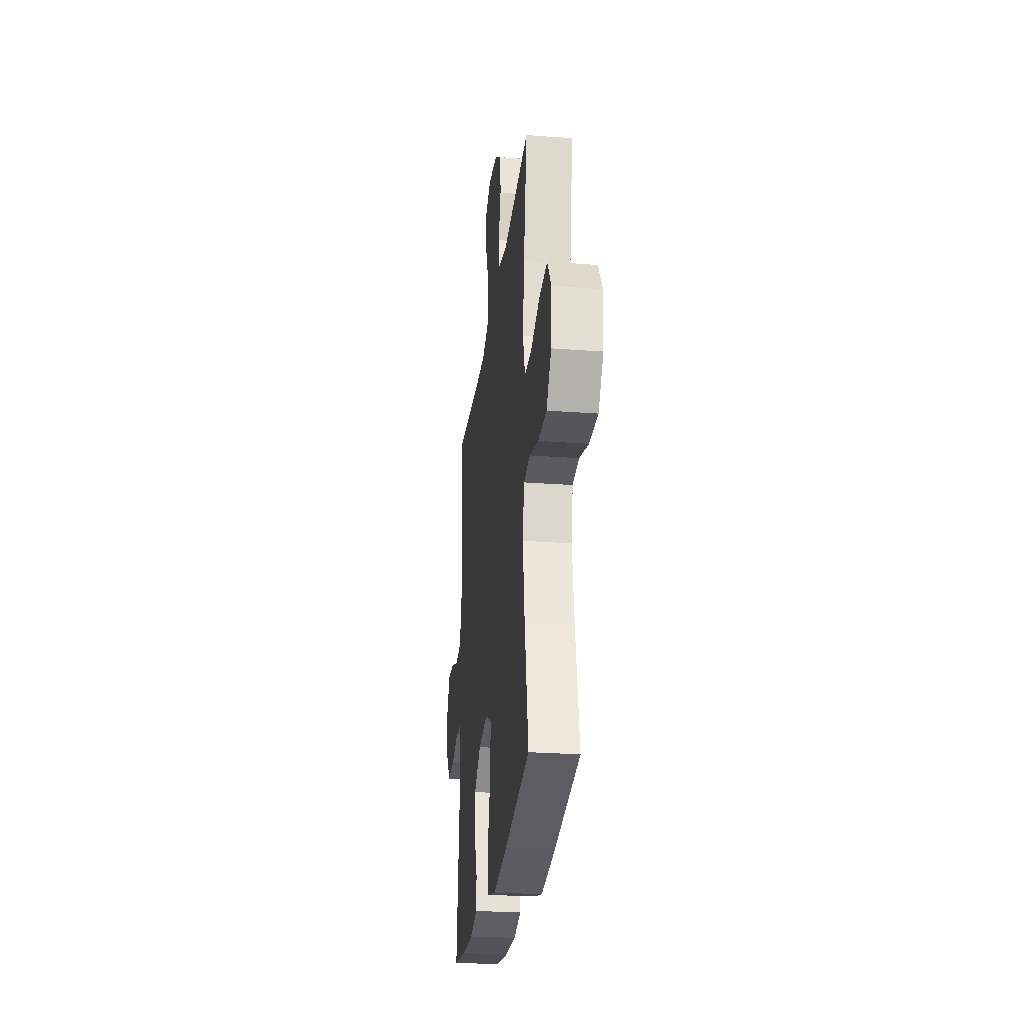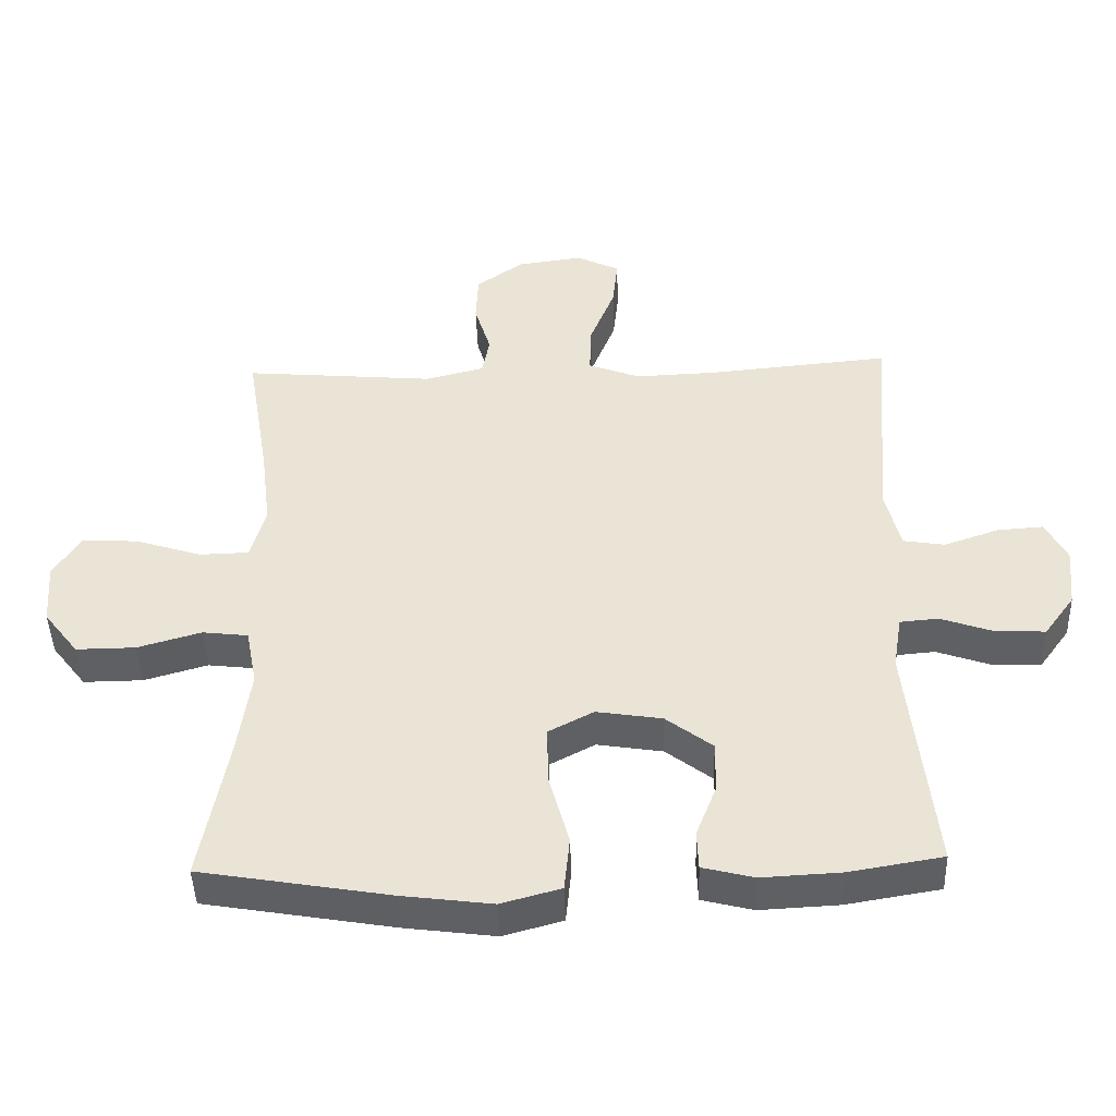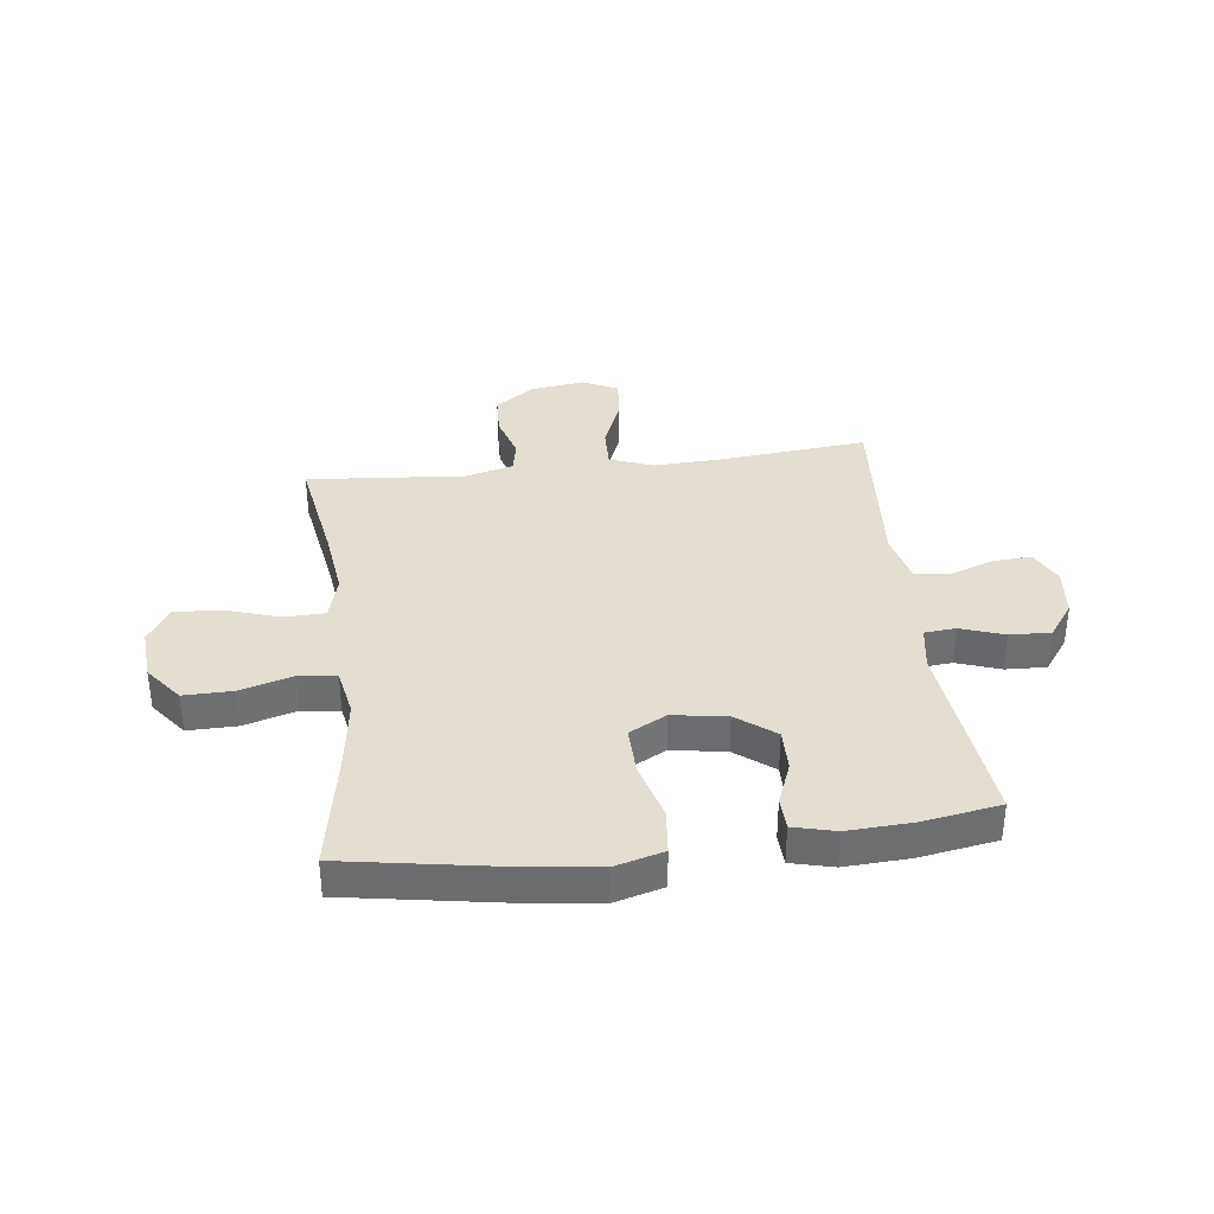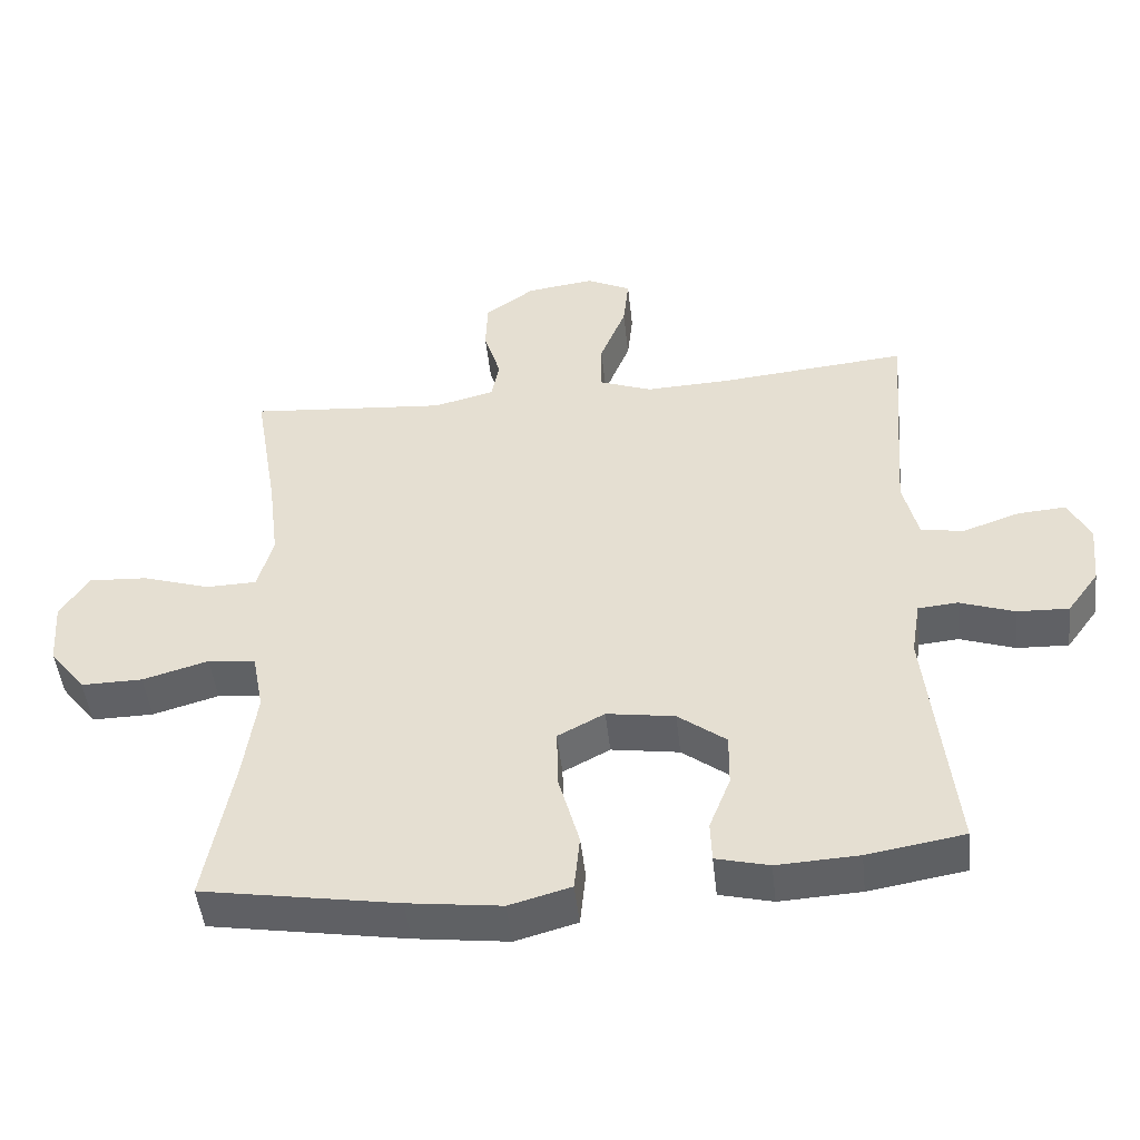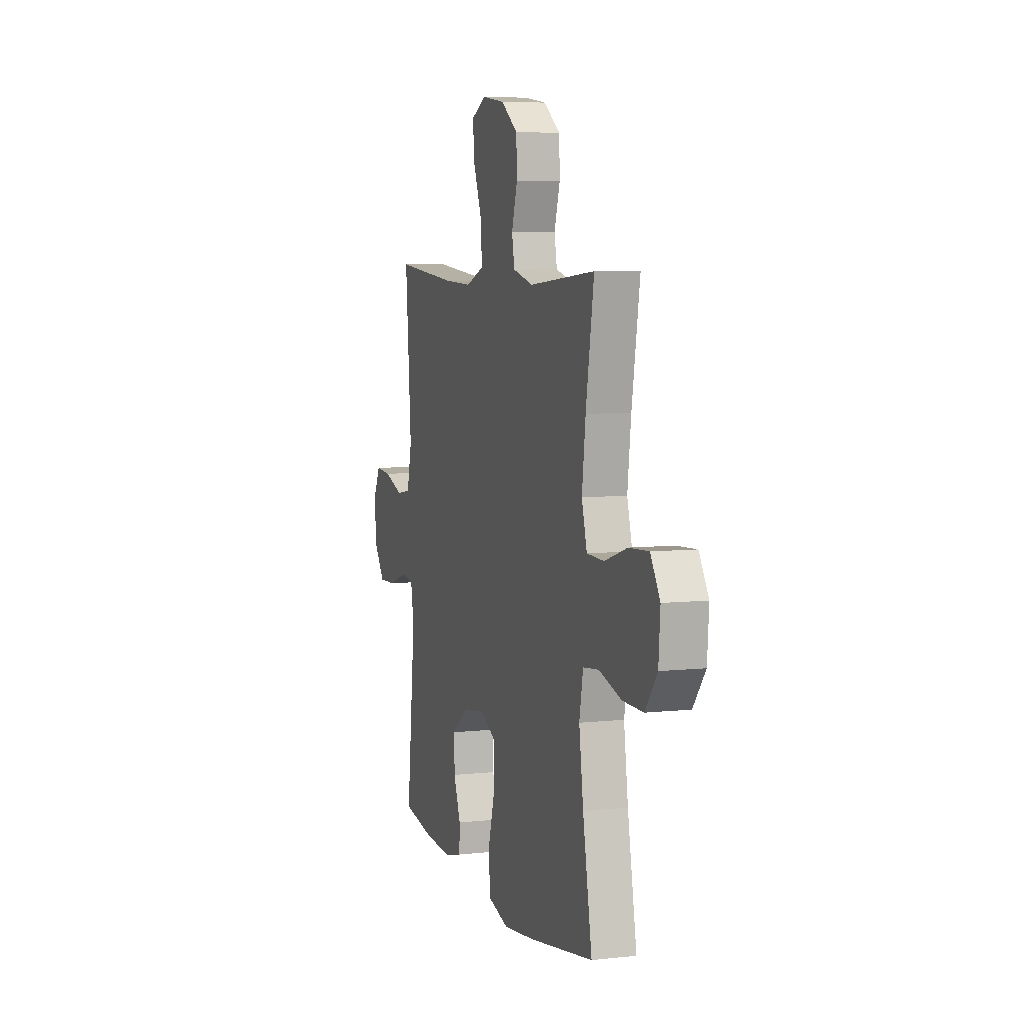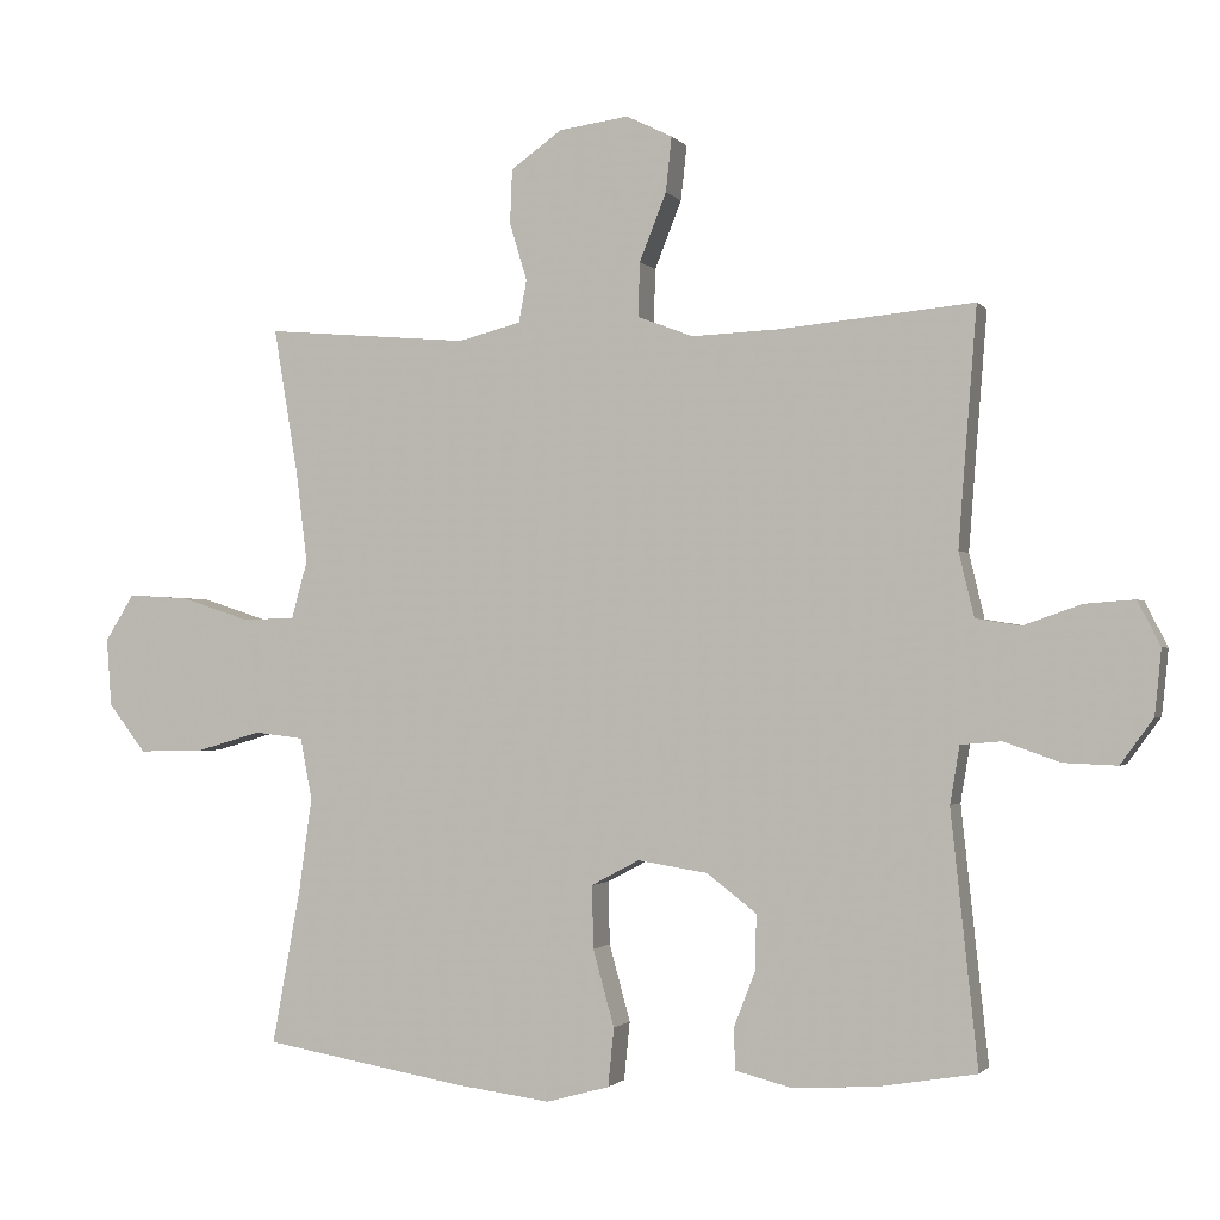
<metadata>
{"format":"obj","ext":"obj","renderer":"f3d","projection":"perspective","resolution":1024,"background":"white","views":[{"elev":-26.8,"azim":83.3,"up":"+Z"},{"elev":-44.8,"azim":-178.2,"up":"+Z"},{"elev":36.1,"azim":173.0,"up":"+Y"},{"elev":-48.2,"azim":-173.7,"up":"+Z"},{"elev":6.5,"azim":72.1,"up":"+Z"},{"elev":-1.2,"azim":-161.6,"up":"+Z"}]}
</metadata>
<code>
v -0.5 0.07 0.5
v -0.235 0.07 0.475
v -0.114 0.07 0.47
v -0.038 0.07 0.499
v -0.04 0.07 0.573
v -0.077 0.07 0.666
v -0.085 0.07 0.741
v -0.022 0.07 0.772
v 0.074 0.07 0.759
v 0.144 0.07 0.709
v 0.147 0.07 0.635
v 0.123 0.07 0.556
v 0.134 0.07 0.498
v 0.22 0.07 0.476
v 0.5 0.07 0.5
v 0.466 0.07 0.296
v 0.451 0.07 0.174
v 0.473 0.07 0.095
v 0.545 0.07 0.093
v 0.641 0.07 0.124
v 0.724 0.07 0.129
v 0.764 0.07 0.065
v 0.757 0.07 -0.028
v 0.706 0.07 -0.094
v 0.619 0.07 -0.093
v 0.526 0.07 -0.066
v 0.459 0.07 -0.074
v 0.443 0.07 -0.159
v 0.461 0.07 -0.287
v 0.5 0.07 -0.5
v 0.224 0.07 -0.547
v 0.092 0.07 -0.564
v 0.005 0.07 -0.54
v -0.003 0.07 -0.46
v 0.026 0.07 -0.355
v 0.028 0.07 -0.269
v -0.038 0.07 -0.234
v -0.134 0.07 -0.249
v -0.202 0.07 -0.301
v -0.201 0.07 -0.376
v -0.171 0.07 -0.453
v -0.173 0.07 -0.51
v -0.248 0.07 -0.529
v -0.363 0.07 -0.523
v -0.5 0.07 -0.5
v -0.463 0.07 -0.154
v -0.476 0.07 -0.075
v -0.532 0.07 -0.07
v -0.609 0.07 -0.097
v -0.682 0.07 -0.1
v -0.727 0.07 -0.038
v -0.736 0.07 0.051
v -0.705 0.07 0.112
v -0.637 0.07 0.107
v -0.557 0.07 0.079
v -0.496 0.07 0.089
v -0.475 0.07 0.177
v -0.485 0.07 0.309
v -0.5 0 0.5
v -0.235 0 0.475
v -0.114 0 0.47
v -0.038 0 0.499
v -0.04 0 0.573
v -0.077 0 0.666
v -0.085 0 0.741
v -0.022 0 0.772
v 0.074 0 0.759
v 0.144 0 0.709
v 0.147 0 0.635
v 0.123 0 0.556
v 0.134 0 0.498
v 0.22 0 0.476
v 0.5 0 0.5
v 0.466 0 0.296
v 0.451 0 0.174
v 0.473 0 0.095
v 0.545 0 0.093
v 0.641 0 0.124
v 0.724 0 0.129
v 0.764 0 0.065
v 0.757 0 -0.028
v 0.706 0 -0.094
v 0.619 0 -0.093
v 0.526 0 -0.066
v 0.459 0 -0.074
v 0.443 0 -0.159
v 0.461 0 -0.287
v 0.5 0 -0.5
v 0.224 0 -0.547
v 0.092 0 -0.564
v 0.005 0 -0.54
v -0.003 0 -0.46
v 0.026 0 -0.355
v 0.028 0 -0.269
v -0.038 0 -0.234
v -0.134 0 -0.249
v -0.202 0 -0.301
v -0.201 0 -0.376
v -0.171 0 -0.453
v -0.173 0 -0.51
v -0.248 0 -0.529
v -0.363 0 -0.523
v -0.5 0 -0.5
v -0.463 0 -0.154
v -0.476 0 -0.075
v -0.532 0 -0.07
v -0.609 0 -0.097
v -0.682 0 -0.1
v -0.727 0 -0.038
v -0.736 0 0.051
v -0.705 0 0.112
v -0.637 0 0.107
v -0.557 0 0.079
v -0.496 0 0.089
v -0.475 0 0.177
v -0.485 0 0.309
f 53 54 55
f 52 53 55
f 51 52 55
f 50 51 55
f 49 50 55
f 48 49 55
f 47 48 55 56
f 46 47 56 57
f 44 45 46
f 43 44 46
f 42 43 46
f 41 42 46
f 40 41 46
f 39 40 46 57
f 33 34 35
f 32 33 35
f 31 32 35
f 30 31 35
f 29 30 35
f 28 29 35 36
f 27 28 36 37
f 24 25 26
f 23 24 26
f 22 23 26
f 21 22 26
f 20 21 26
f 19 20 26
f 18 19 26 27
f 27 37 38
f 18 27 38
f 17 18 38
f 14 15 16
f 16 17 38
f 14 16 38
f 13 14 38
f 10 11 12
f 9 10 12
f 8 9 12
f 7 8 12
f 6 7 12
f 5 6 12
f 4 5 12 13
f 58 1 2
f 58 2 3
f 39 57 58
f 38 39 58
f 13 38 58
f 4 13 58
f 3 4 58
f 113 112 111
f 113 111 110
f 113 110 109
f 113 109 108
f 113 108 107
f 113 107 106
f 114 113 106 105
f 115 114 105 104
f 104 103 102
f 104 102 101
f 104 101 100
f 104 100 99
f 104 99 98
f 115 104 98 97
f 93 92 91
f 93 91 90
f 93 90 89
f 93 89 88
f 93 88 87
f 94 93 87 86
f 95 94 86 85
f 84 83 82
f 84 82 81
f 84 81 80
f 84 80 79
f 84 79 78
f 84 78 77
f 85 84 77 76
f 96 95 85
f 96 85 76
f 96 76 75
f 74 73 72
f 96 75 74
f 96 74 72
f 96 72 71
f 70 69 68
f 70 68 67
f 70 67 66
f 70 66 65
f 70 65 64
f 70 64 63
f 71 70 63 62
f 60 59 116
f 61 60 116
f 116 115 97
f 116 97 96
f 116 96 71
f 116 71 62
f 116 62 61
f 1 59 60 2
f 2 60 61 3
f 3 61 62 4
f 4 62 63 5
f 5 63 64 6
f 6 64 65 7
f 7 65 66 8
f 8 66 67 9
f 9 67 68 10
f 10 68 69 11
f 11 69 70 12
f 12 70 71 13
f 13 71 72 14
f 14 72 73 15
f 15 73 74 16
f 16 74 75 17
f 17 75 76 18
f 18 76 77 19
f 19 77 78 20
f 20 78 79 21
f 21 79 80 22
f 22 80 81 23
f 23 81 82 24
f 24 82 83 25
f 25 83 84 26
f 26 84 85 27
f 27 85 86 28
f 28 86 87 29
f 29 87 88 30
f 30 88 89 31
f 31 89 90 32
f 32 90 91 33
f 33 91 92 34
f 34 92 93 35
f 35 93 94 36
f 36 94 95 37
f 37 95 96 38
f 38 96 97 39
f 39 97 98 40
f 40 98 99 41
f 41 99 100 42
f 42 100 101 43
f 43 101 102 44
f 44 102 103 45
f 45 103 104 46
f 46 104 105 47
f 47 105 106 48
f 48 106 107 49
f 49 107 108 50
f 50 108 109 51
f 51 109 110 52
f 52 110 111 53
f 53 111 112 54
f 54 112 113 55
f 55 113 114 56
f 56 114 115 57
f 57 115 116 58
f 58 116 59 1

</code>
